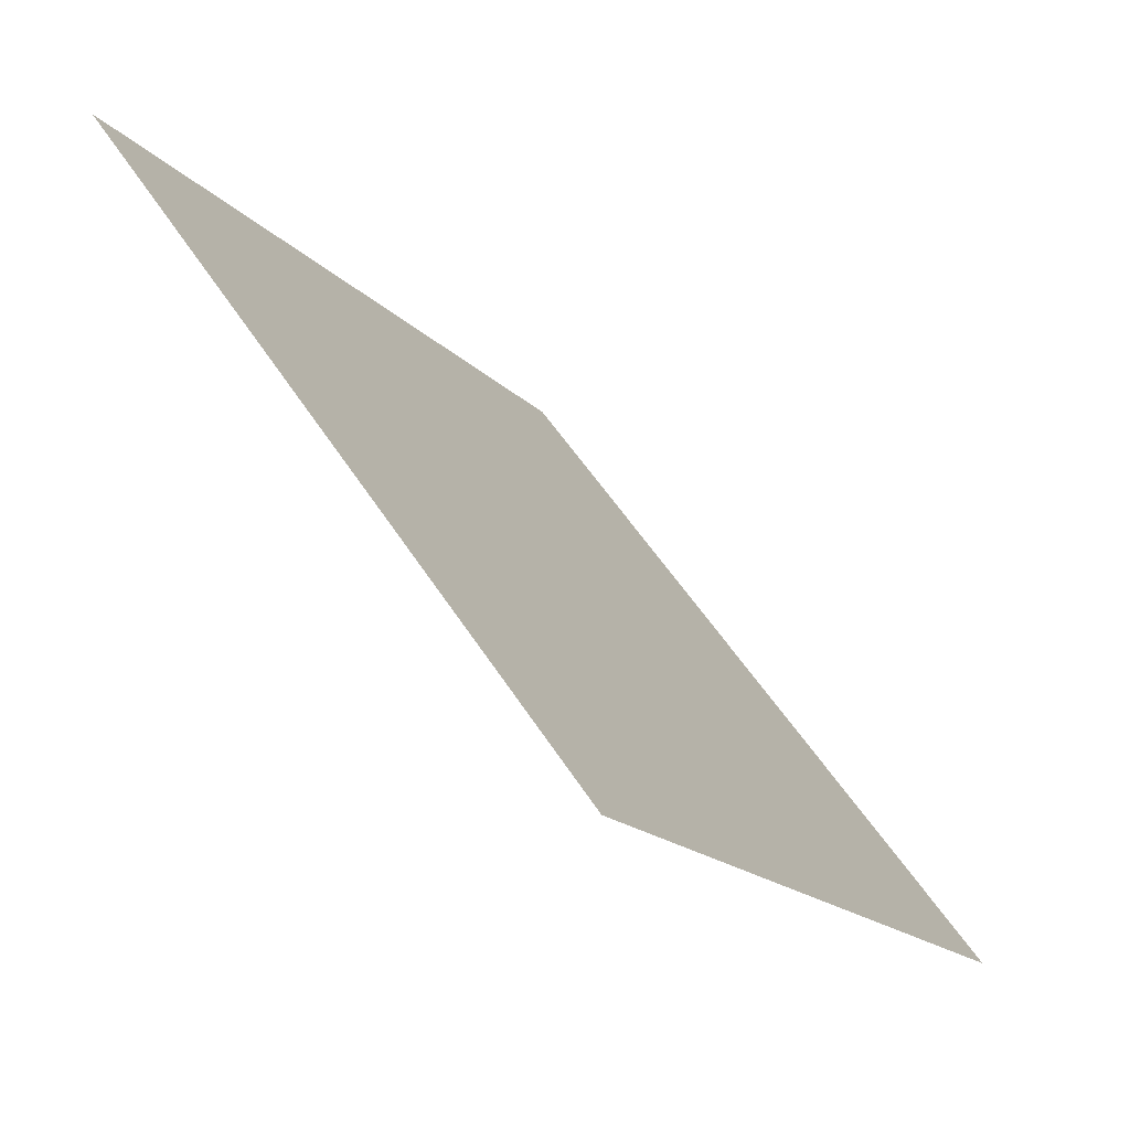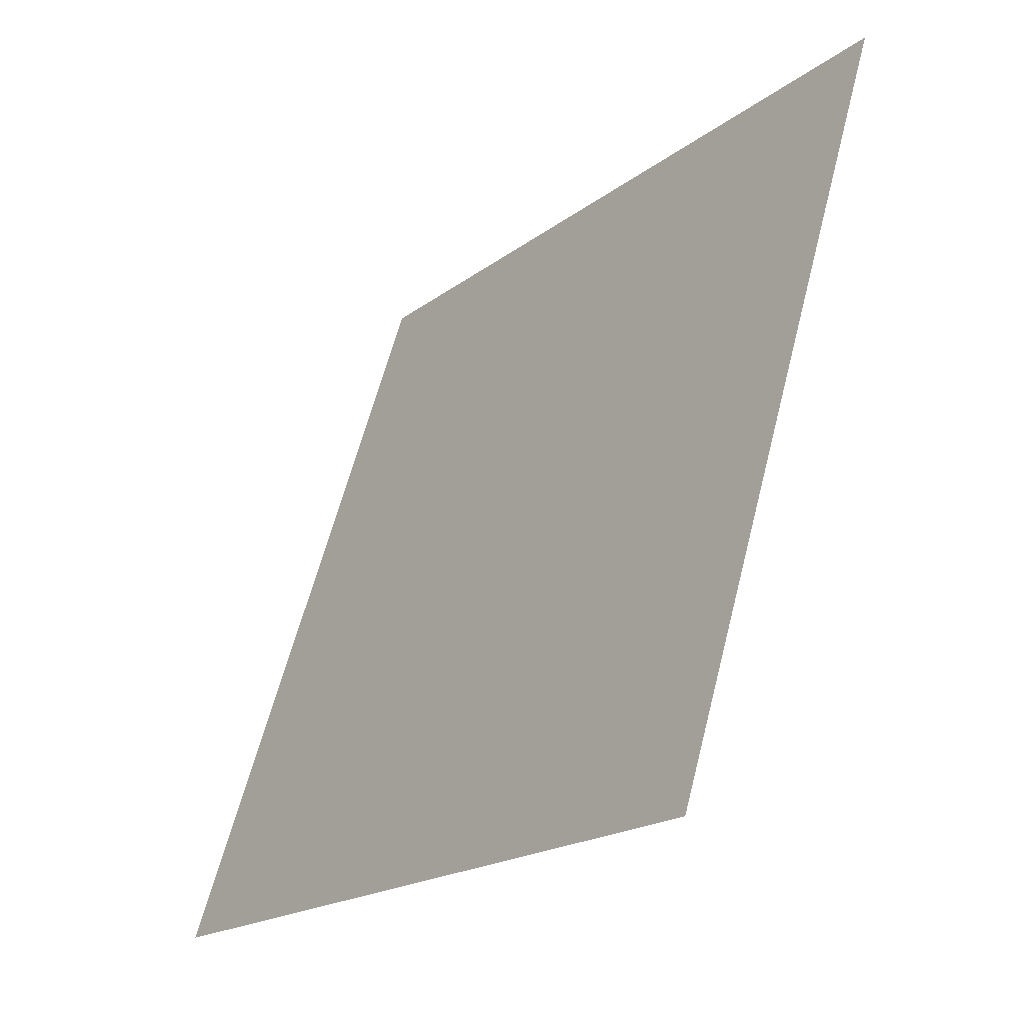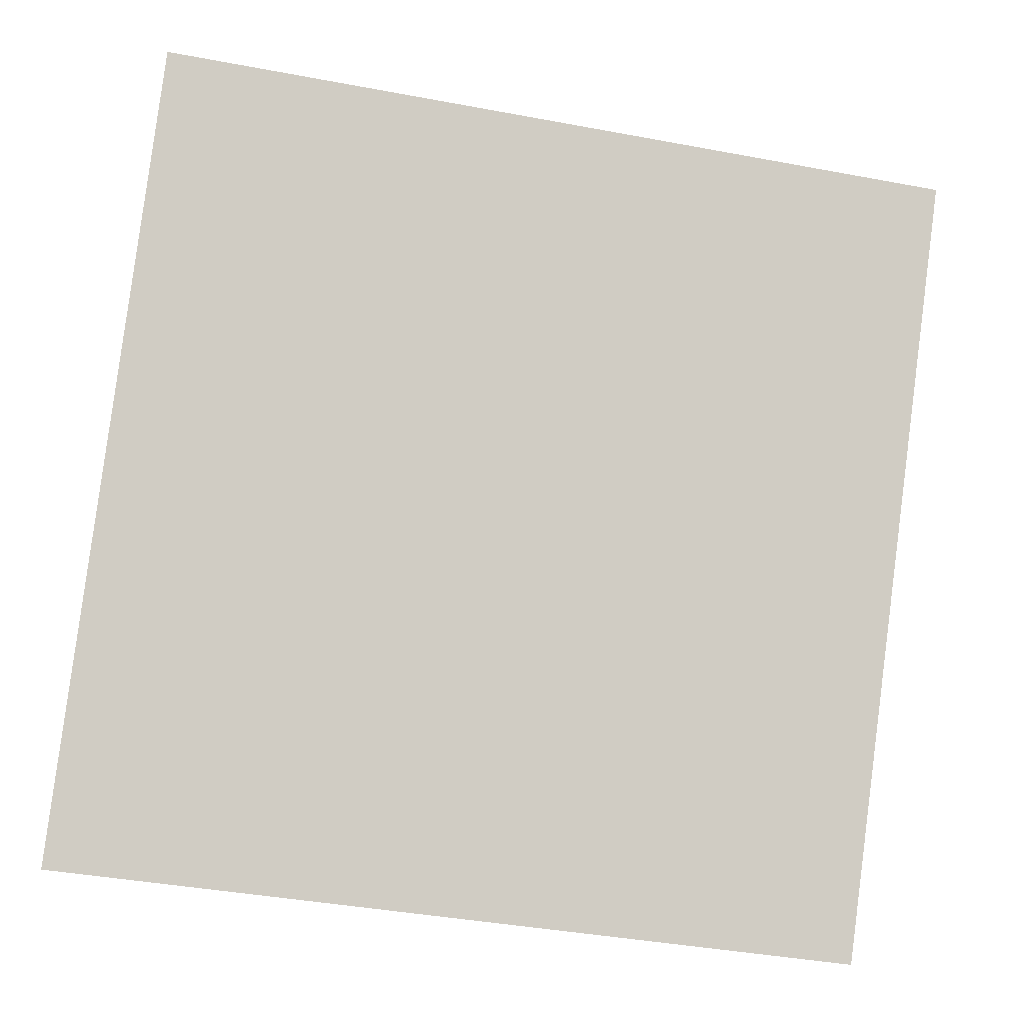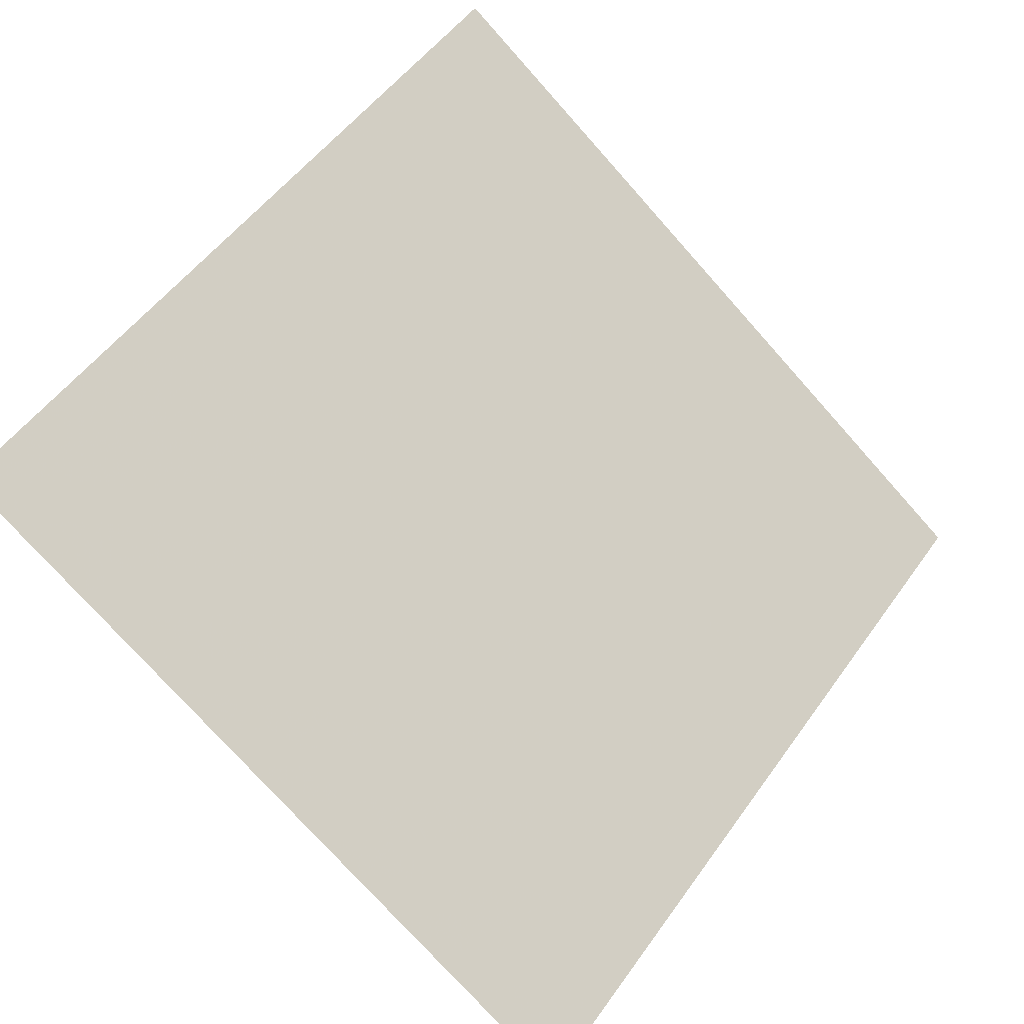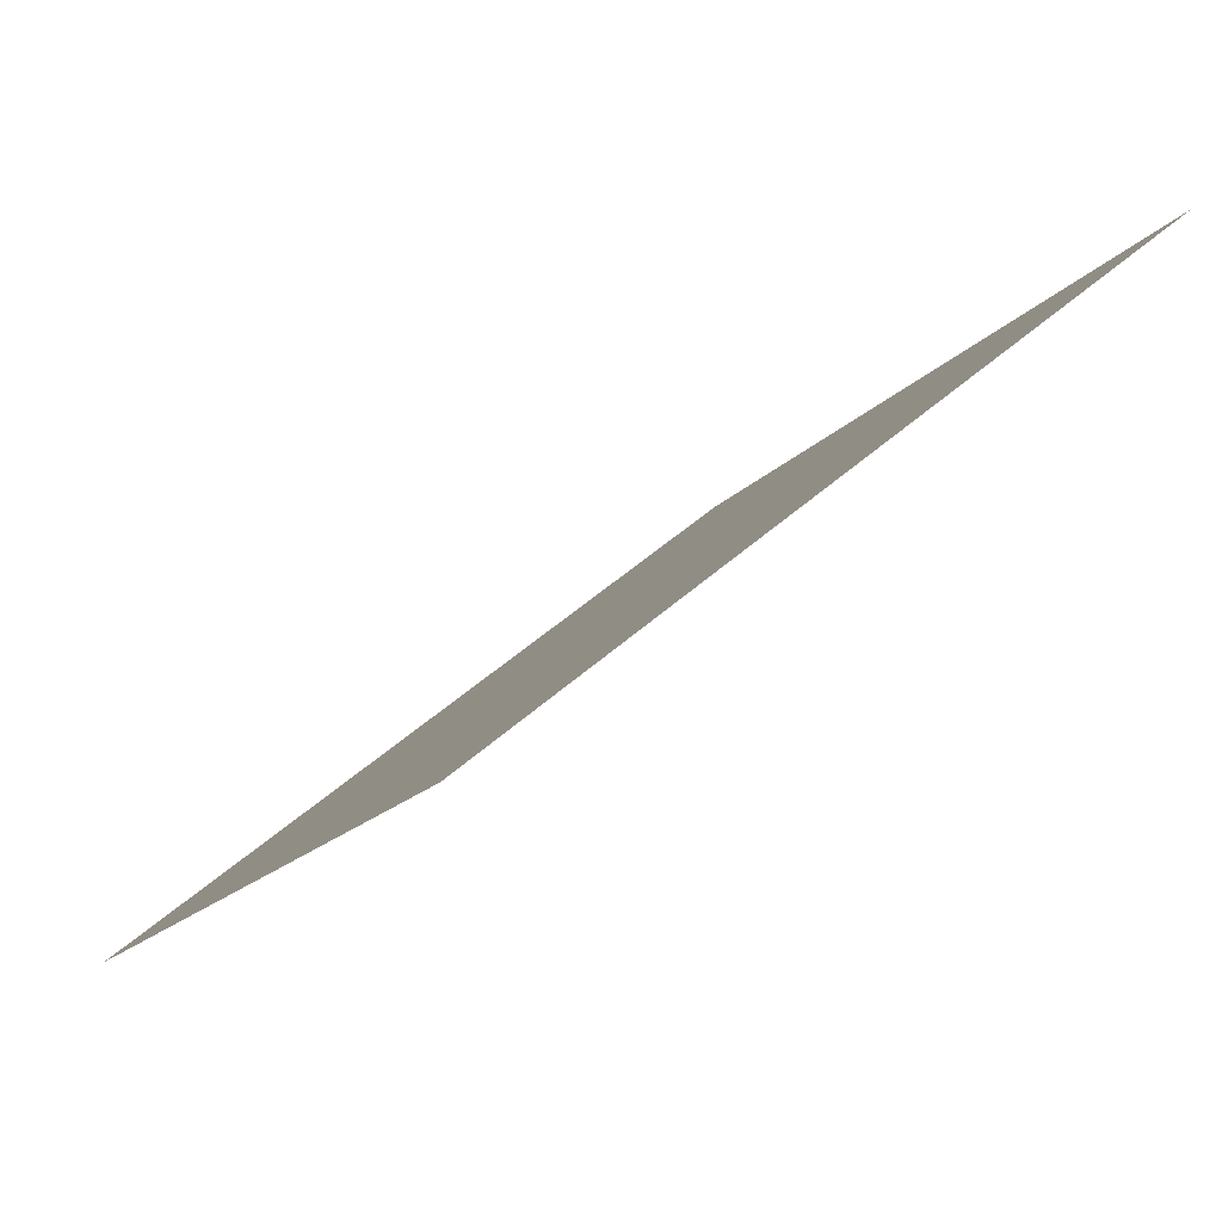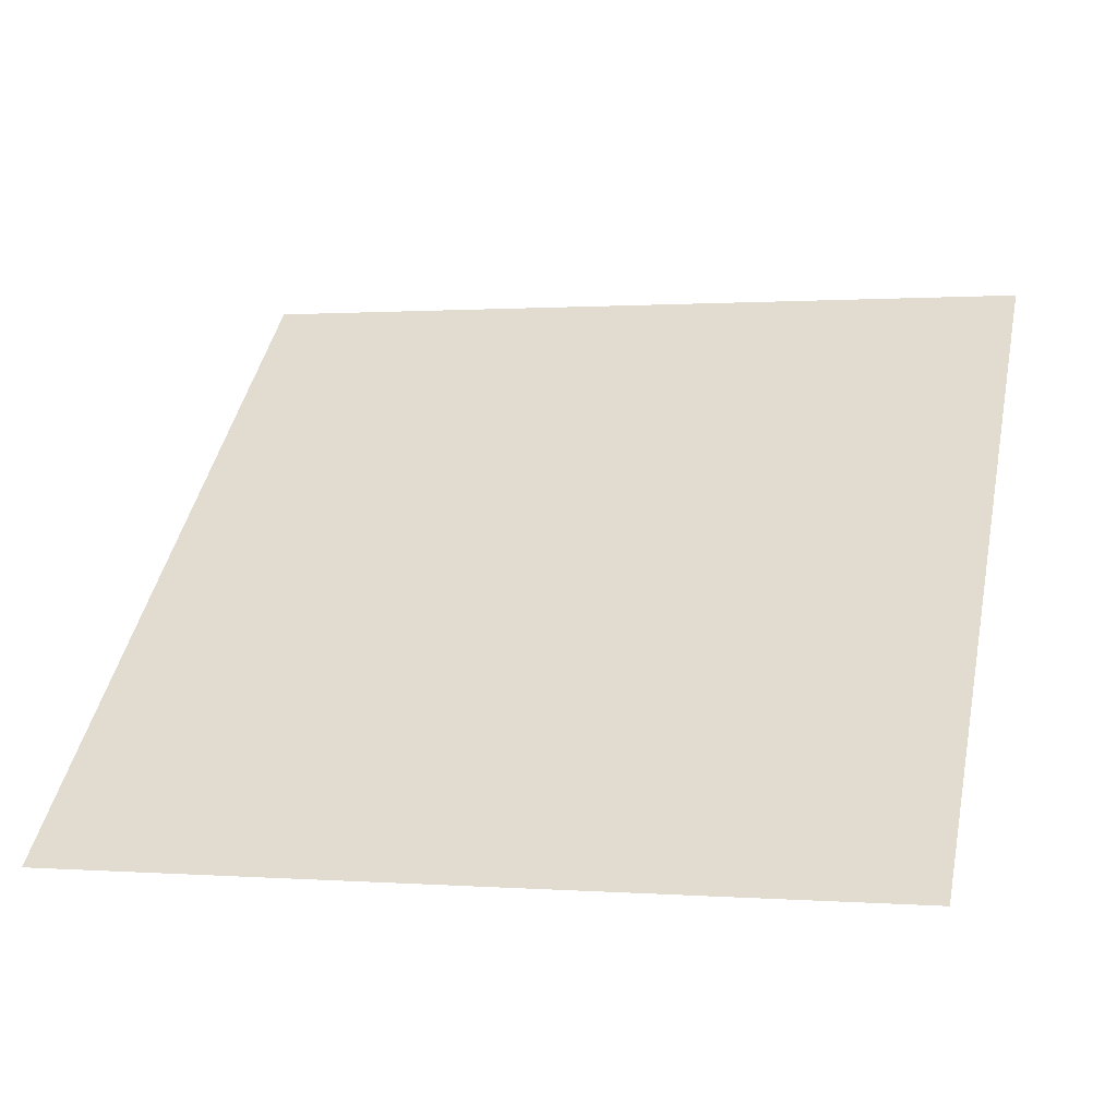
<metadata>
{"format":"obj","ext":"obj","renderer":"f3d","projection":"perspective","resolution":1024,"background":"white","views":[{"elev":-16.6,"azim":-63.6,"up":"+Z"},{"elev":60.5,"azim":102.9,"up":"+Z"},{"elev":-43.3,"azim":165.8,"up":"+Z"},{"elev":50.4,"azim":125.0,"up":"+Y"},{"elev":46.0,"azim":132.7,"up":"+Z"},{"elev":5.8,"azim":-164.1,"up":"+Y"}]}
</metadata>
<code>
v 0.1202 0.8499 0.5954
v 0.1137 0.8501 0.5955
v 0.1138 0.854 0.6007
v 0.1204 0.8538 0.6007
f 4 3 2 1

</code>
